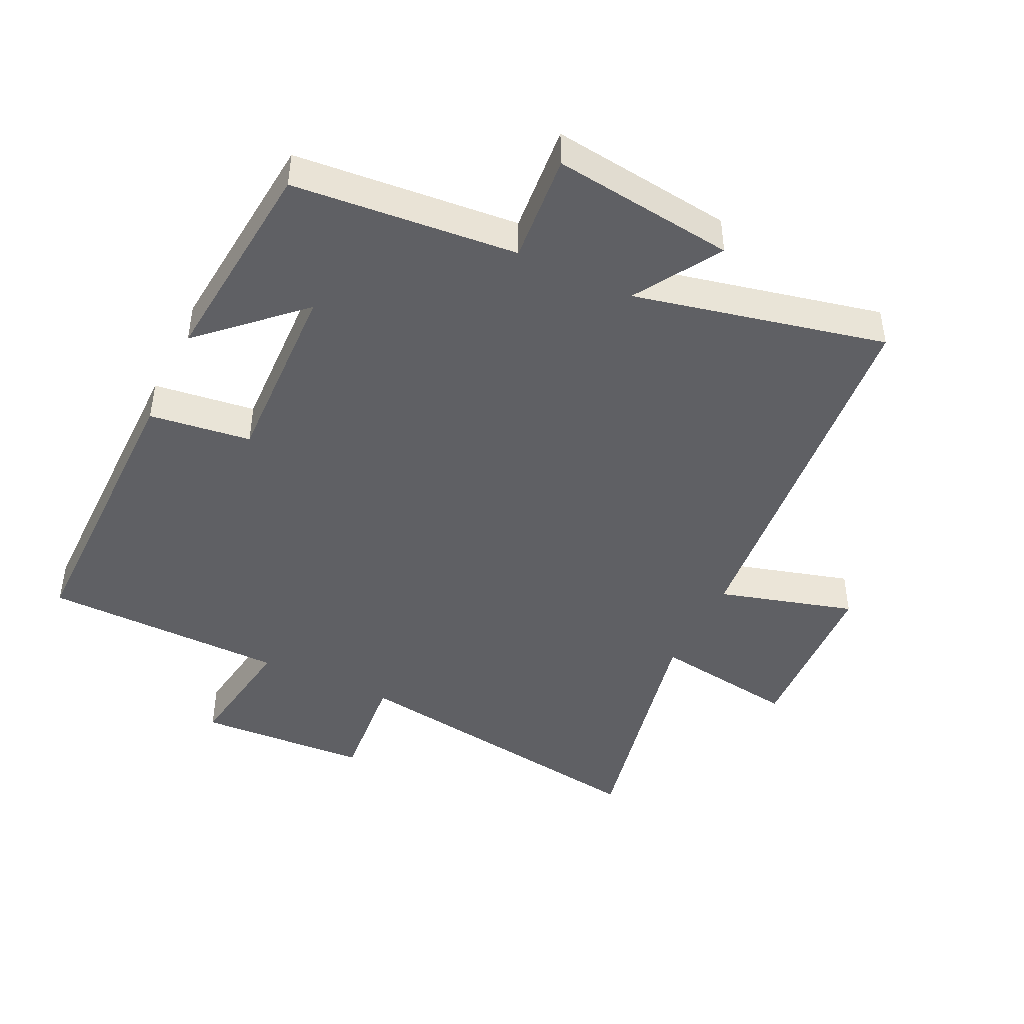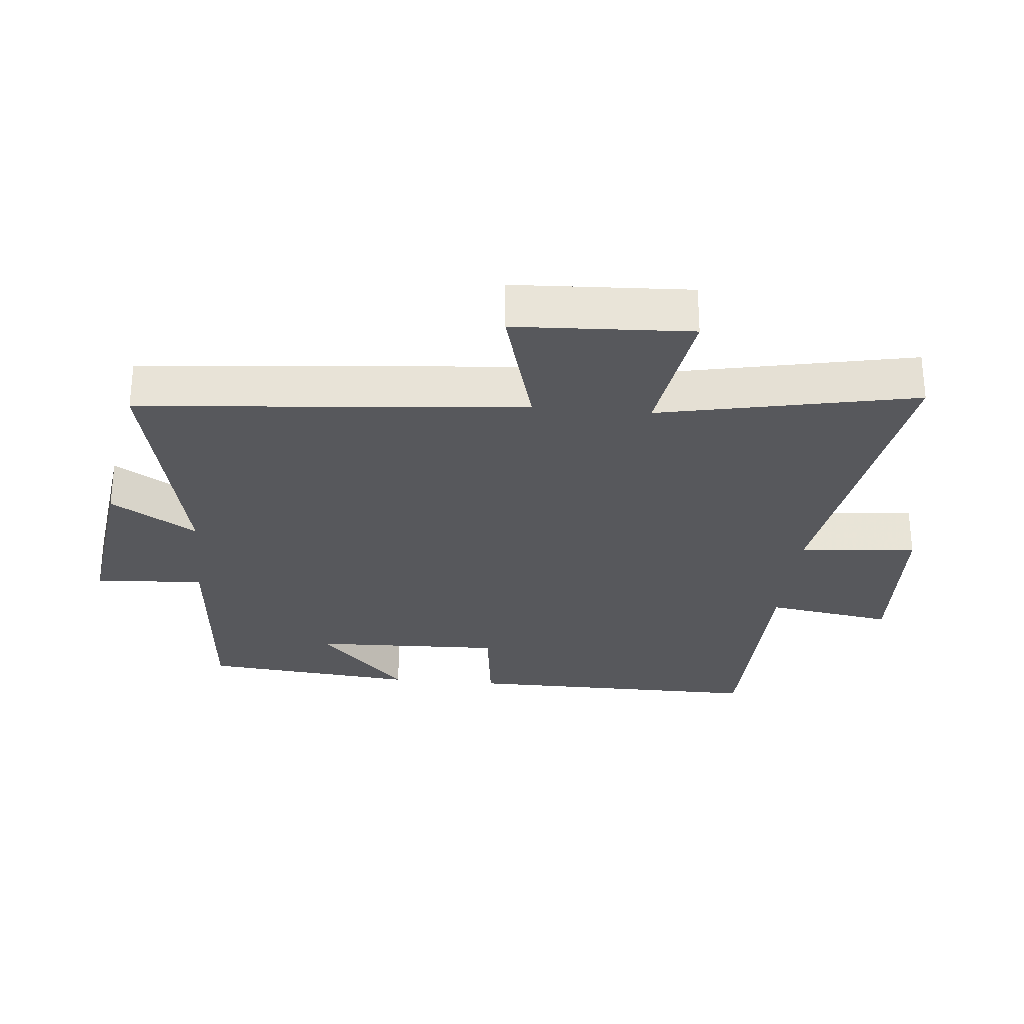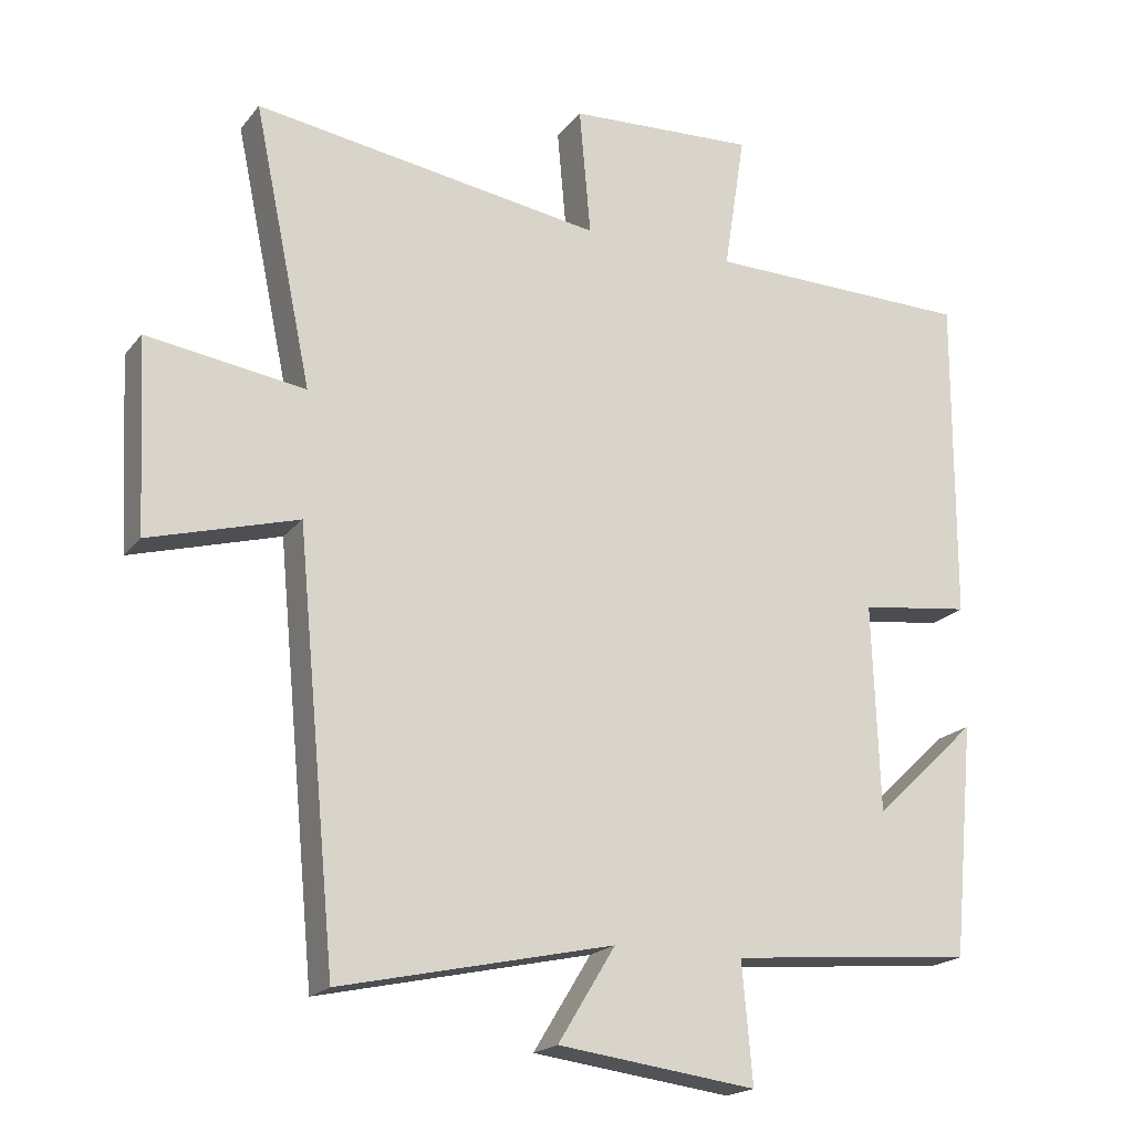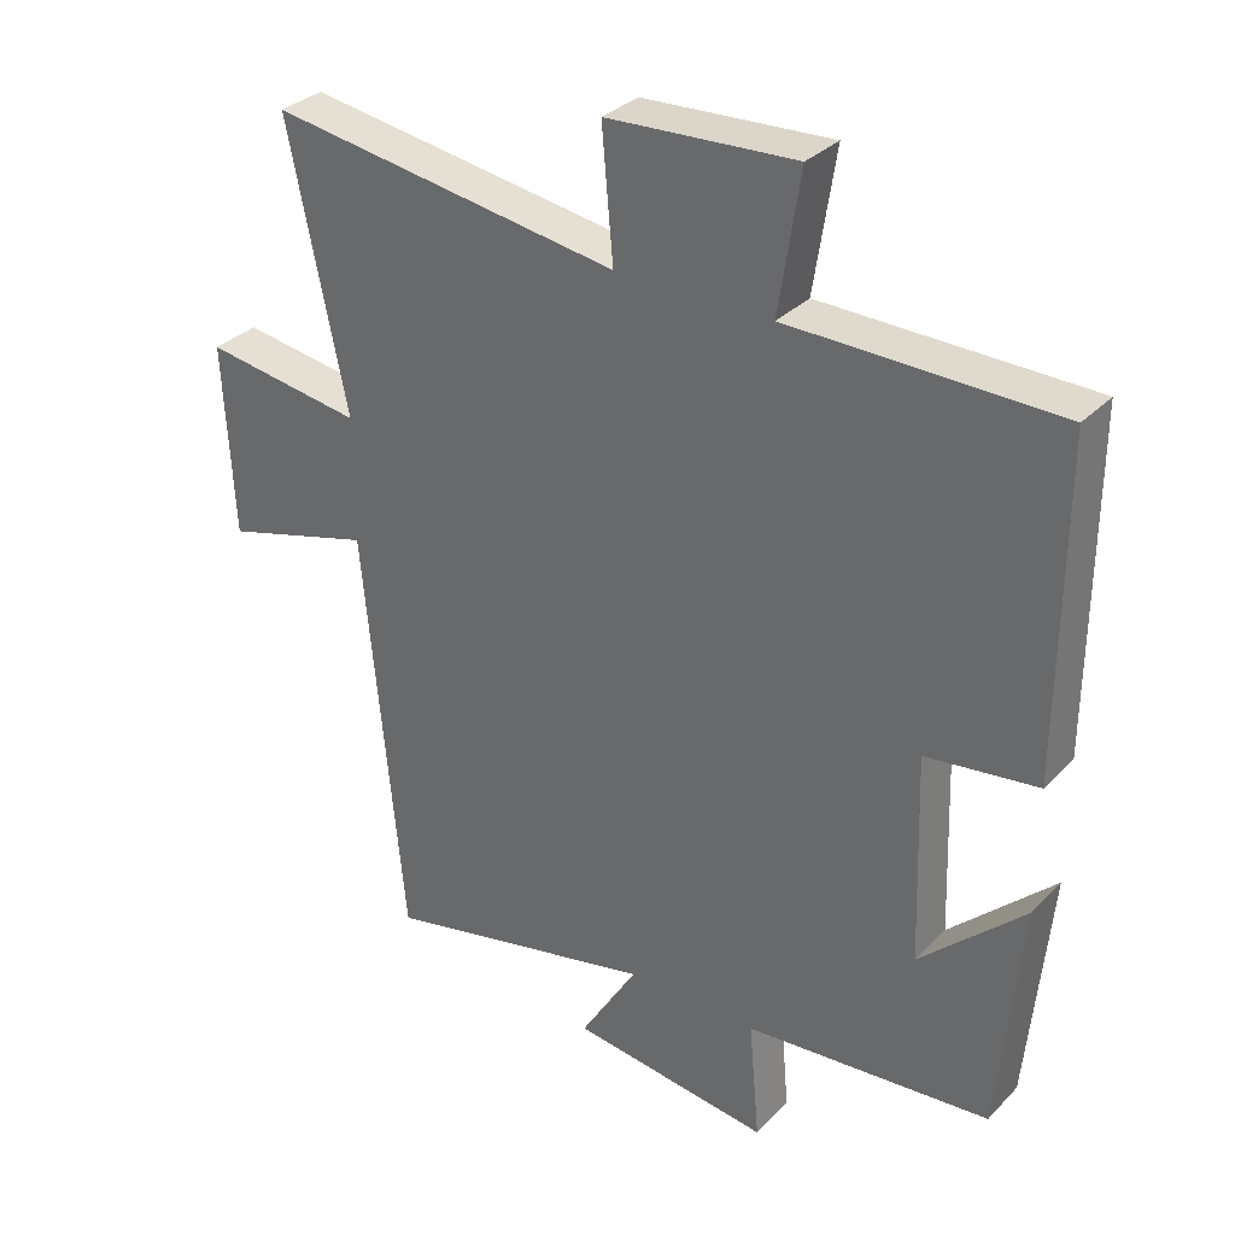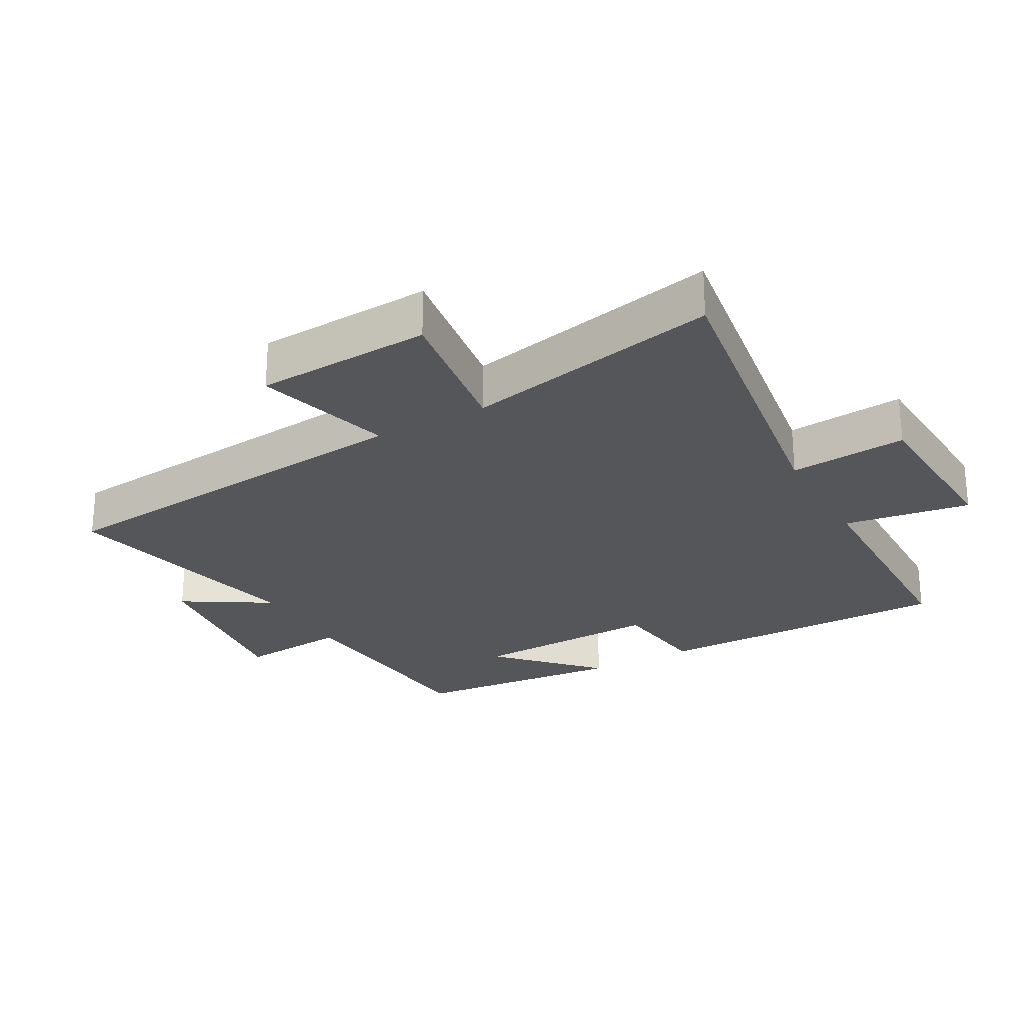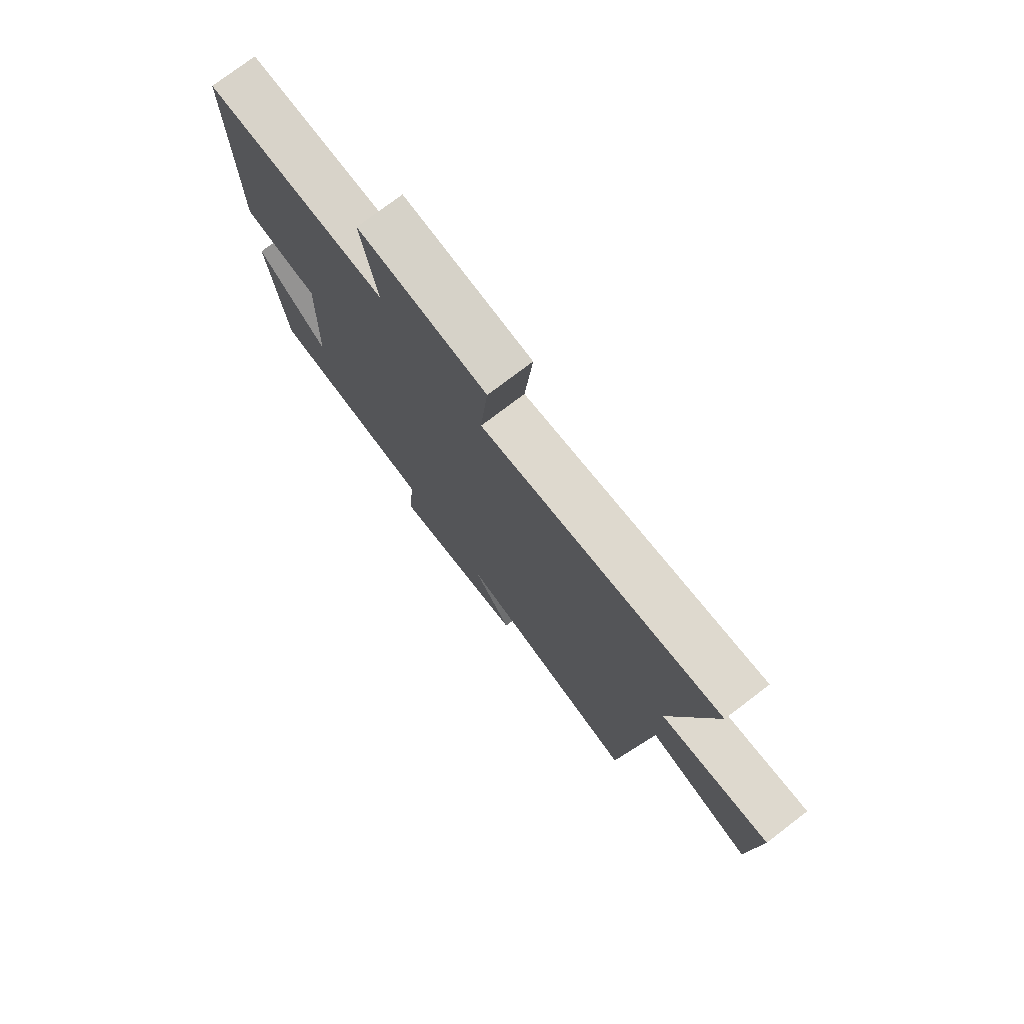
<metadata>
{"format":"obj","ext":"obj","renderer":"f3d","projection":"perspective","resolution":1024,"background":"white","views":[{"elev":-44.8,"azim":154.4,"up":"+Y"},{"elev":-28.5,"azim":-95.6,"up":"+Y"},{"elev":-19.4,"azim":-26.4,"up":"+Z"},{"elev":32.2,"azim":36.1,"up":"+Z"},{"elev":-25.6,"azim":-60.8,"up":"+Y"},{"elev":76.2,"azim":-127.3,"up":"+Z"}]}
</metadata>
<code>
v -0.444 0.07 -0.585
v -0.5 0.07 0.004
v -0.709 0.07 -0.055
v -0.723 0.07 0.215
v -0.5 0.07 0.182
v -0.582 0.07 0.574
v -0.091 0.07 0.5
v -0.107 0.07 0.68
v 0.157 0.07 0.694
v 0.127 0.07 0.5
v 0.502 0.07 0.494
v 0.5 0.07 0.033
v 0.344 0.07 0.013
v 0.354 0.07 -0.279
v 0.5 0.07 -0.141
v 0.469 0.07 -0.47
v 0.125 0.07 -0.5
v 0.14 0.07 -0.668
v -0.14 0.07 -0.632
v -0.059 0.07 -0.5
v -0.444 0 -0.585
v -0.5 0 0.004
v -0.709 0 -0.055
v -0.723 0 0.215
v -0.5 0 0.182
v -0.582 0 0.574
v -0.091 0 0.5
v -0.107 0 0.68
v 0.157 0 0.694
v 0.127 0 0.5
v 0.502 0 0.494
v 0.5 0 0.033
v 0.344 0 0.013
v 0.354 0 -0.279
v 0.5 0 -0.141
v 0.469 0 -0.47
v 0.125 0 -0.5
v 0.14 0 -0.668
v -0.14 0 -0.632
v -0.059 0 -0.5
f 17 18 19 20
f 16 17 20
f 14 15 16
f 14 16 20
f 13 14 20 1
f 10 11 12 13
f 7 8 9 10
f 7 10 13 1
f 5 6 7
f 2 3 4 5
f 1 2 5 7
f 40 39 38 37
f 40 37 36
f 36 35 34
f 40 36 34
f 21 40 34 33
f 33 32 31 30
f 30 29 28 27
f 21 33 30 27
f 27 26 25
f 25 24 23 22
f 27 25 22 21
f 1 21 22 2
f 2 22 23 3
f 3 23 24 4
f 4 24 25 5
f 5 25 26 6
f 6 26 27 7
f 7 27 28 8
f 8 28 29 9
f 9 29 30 10
f 10 30 31 11
f 11 31 32 12
f 12 32 33 13
f 13 33 34 14
f 14 34 35 15
f 15 35 36 16
f 16 36 37 17
f 17 37 38 18
f 18 38 39 19
f 19 39 40 20
f 20 40 21 1

</code>
